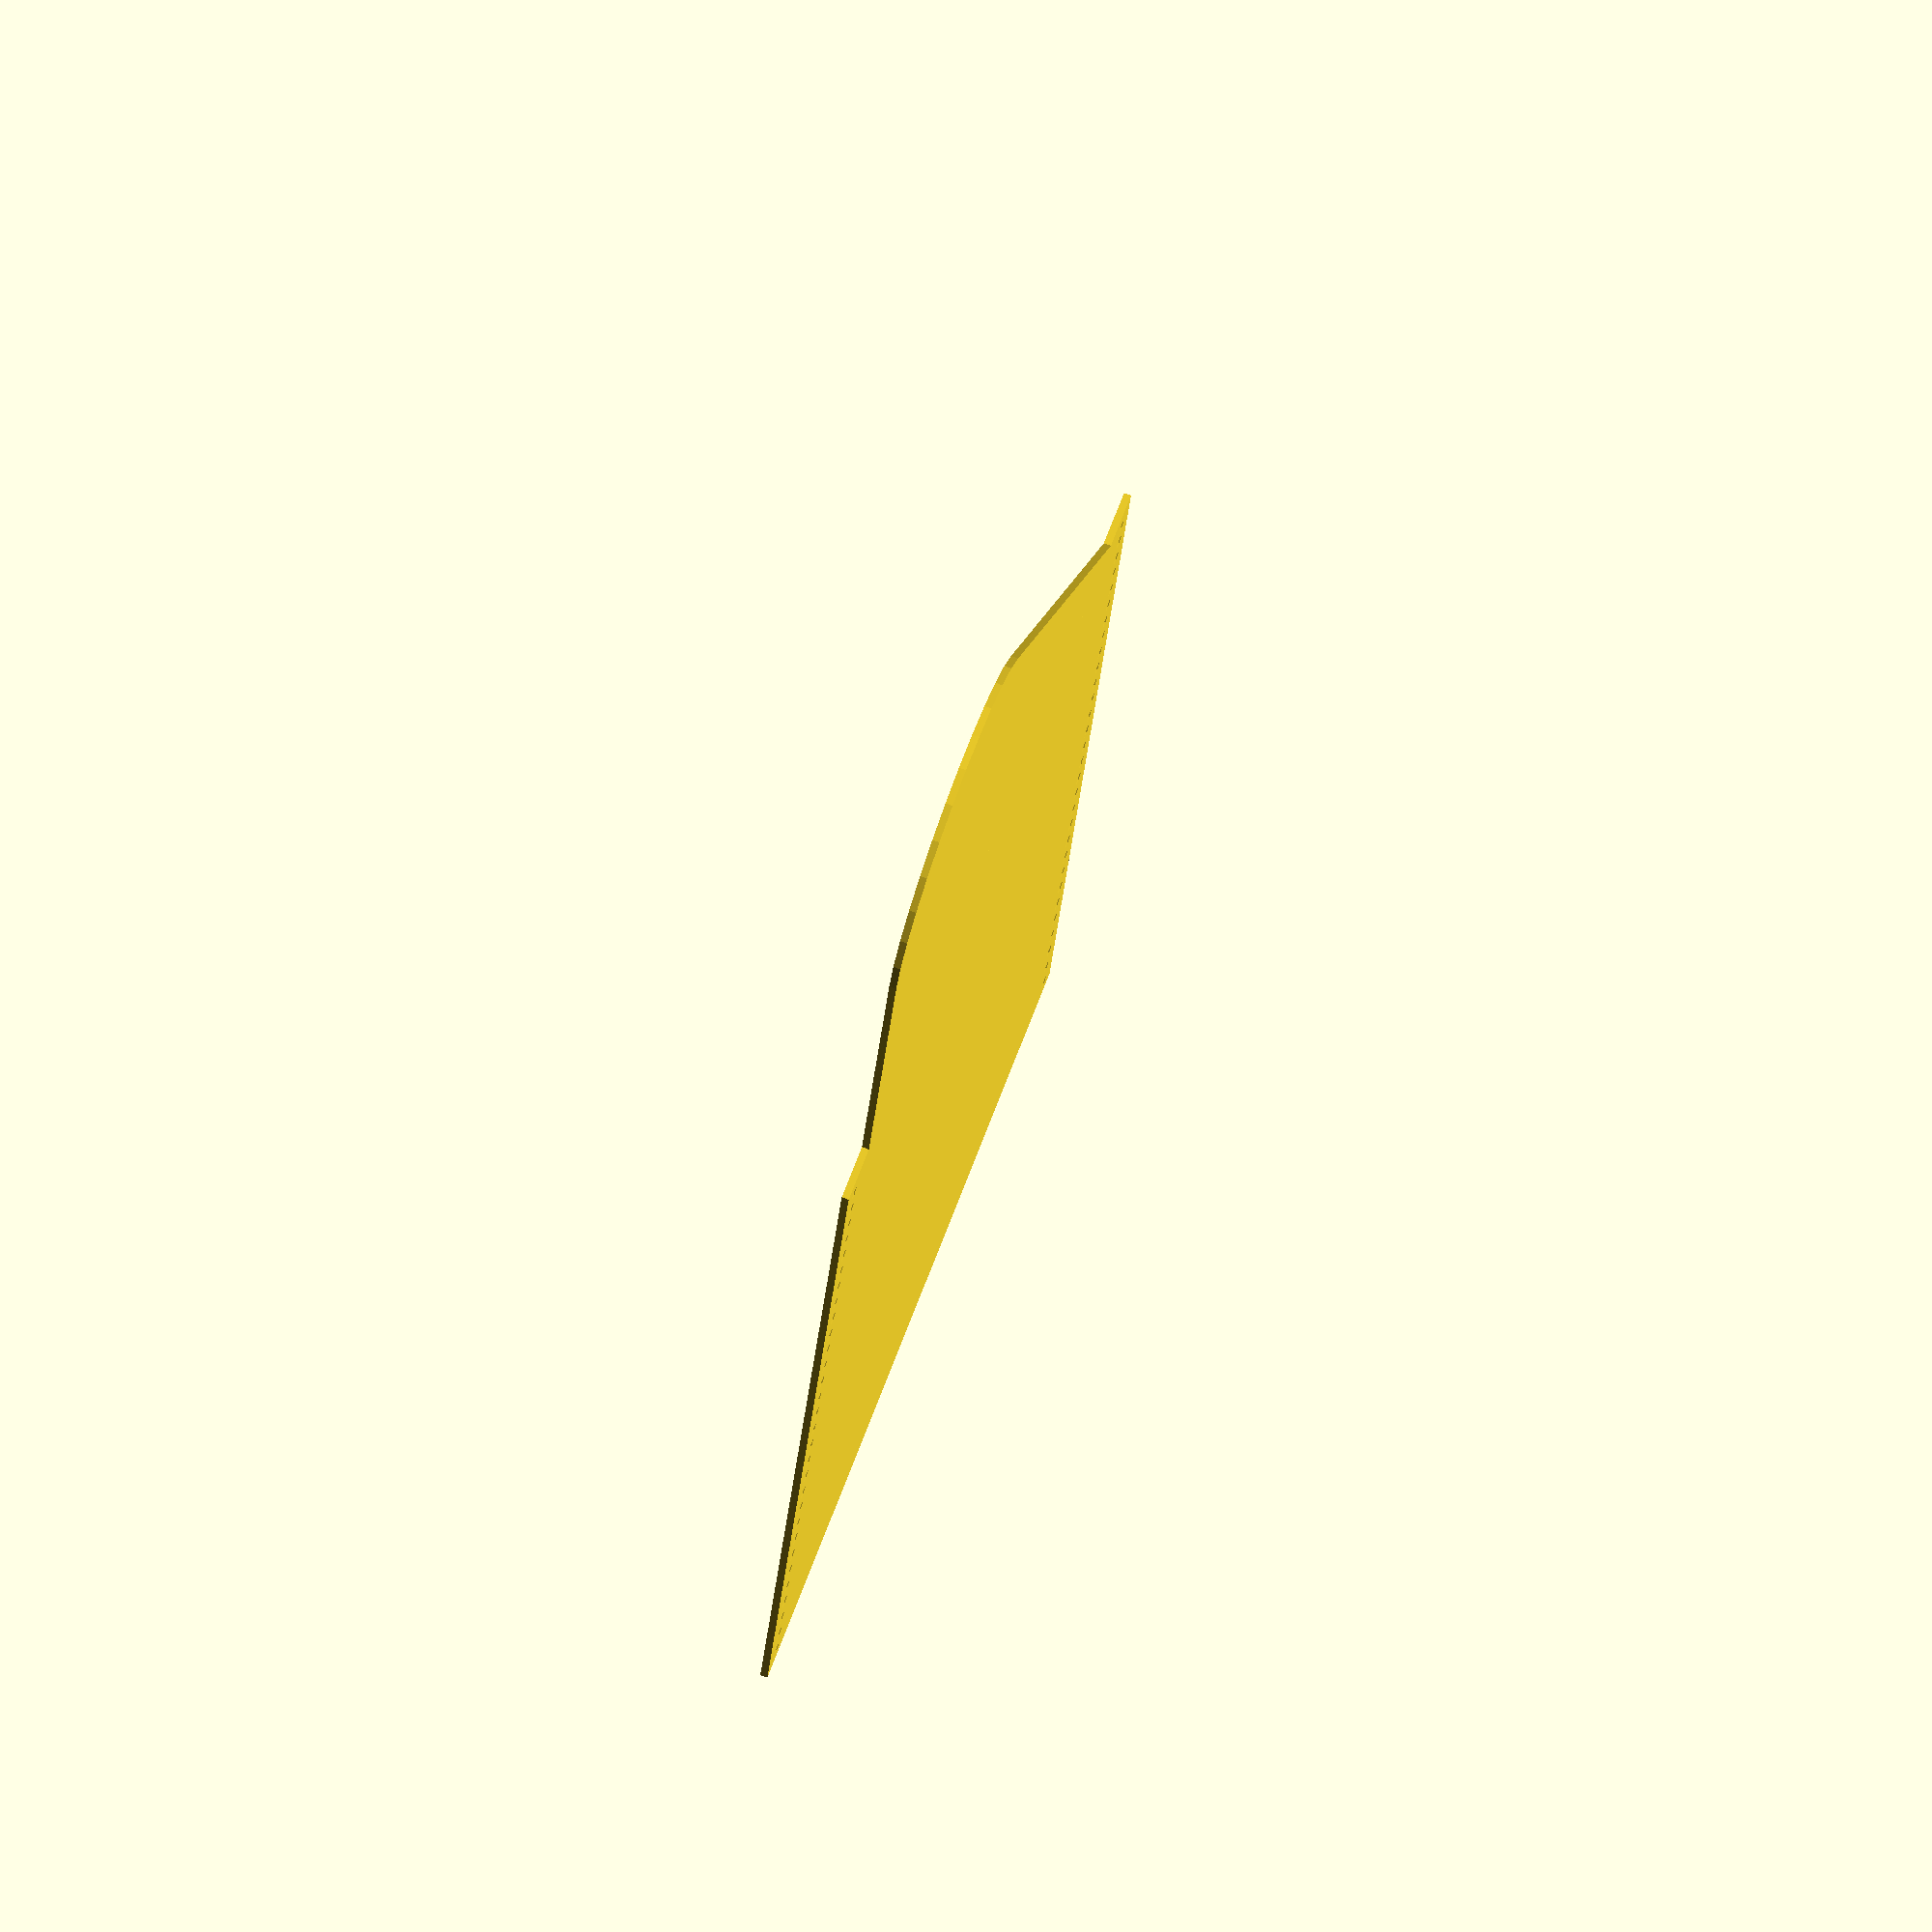
<openscad>
Width = 102;
Height = 76;
FlapCurve = 25;

Seam = 3;
Stitches = 2;

difference()
{
    wallet();
    stitchHoles();
    
}


module wallet()
{
    hull()
    {
        translate([Seam + Stitches + Seam ,Height*2-1]) square([Width - Seam - Seam  ,1]);
        translate([FlapCurve + Seam + Stitches + Seam , (Height*3) - FlapCurve]) circle(r=FlapCurve);
    }
    square([Width + Seam + Stitches + Seam + Stitches,Height*2]);
}

module stitchHoles()
{
    
    for (i = [0 : Seam + Stitches : Height*2 - Seam])
    {
        translate([Seam ,  i + Seam]) circle(d=Stitches);
        translate([Width + Seam + Stitches + Stitches,  i + Seam]) circle(d=Stitches);
    }
    
}
</openscad>
<views>
elev=103.7 azim=192.0 roll=249.8 proj=o view=wireframe
</views>
